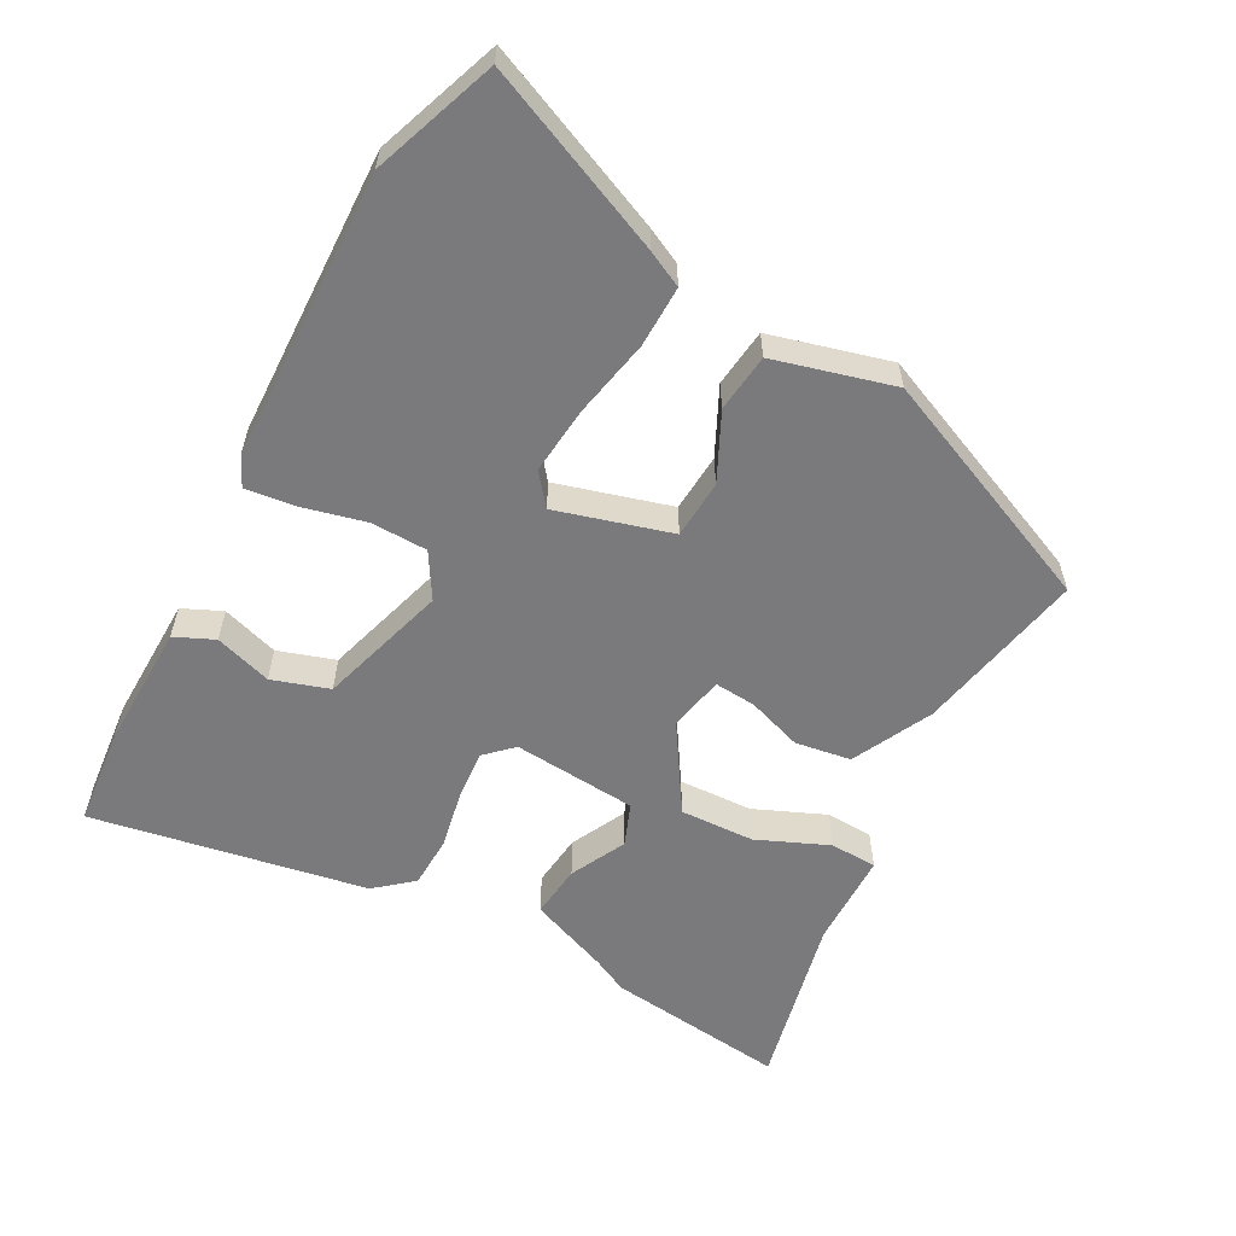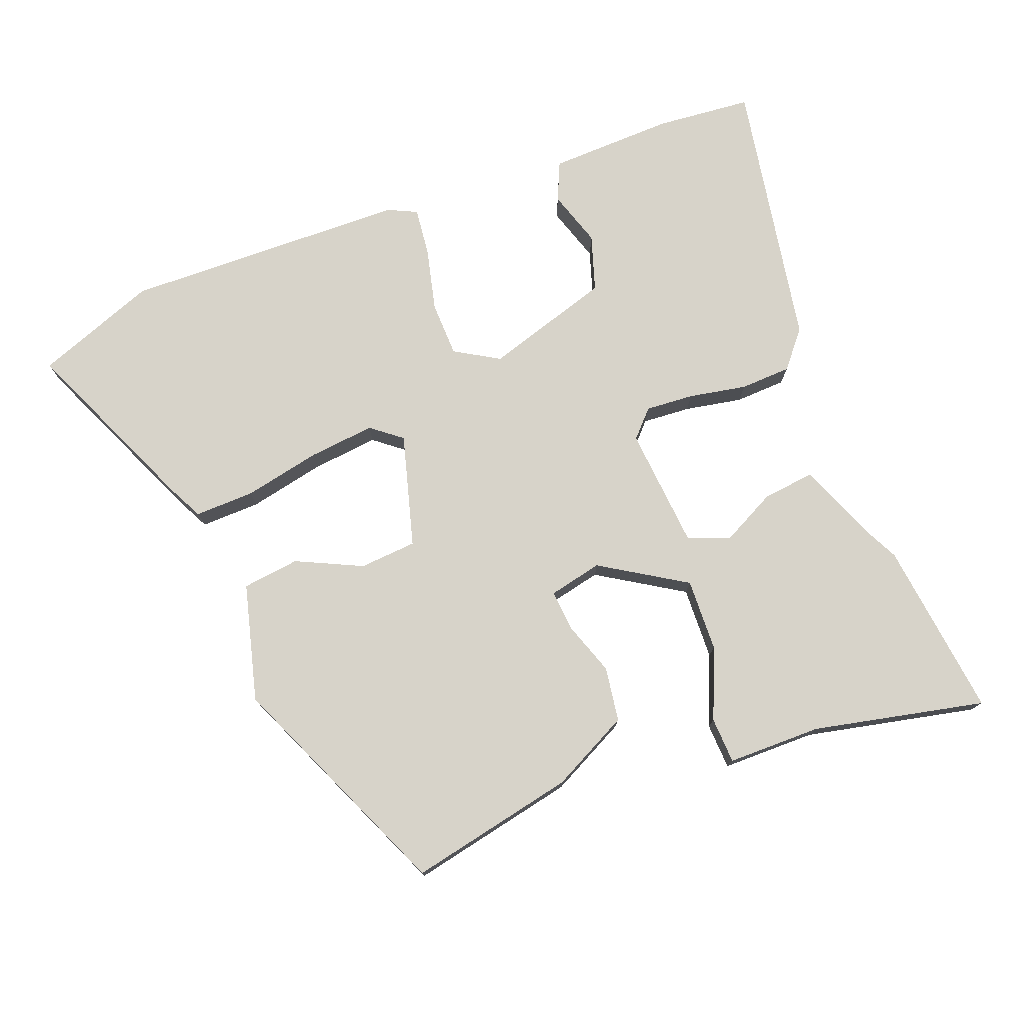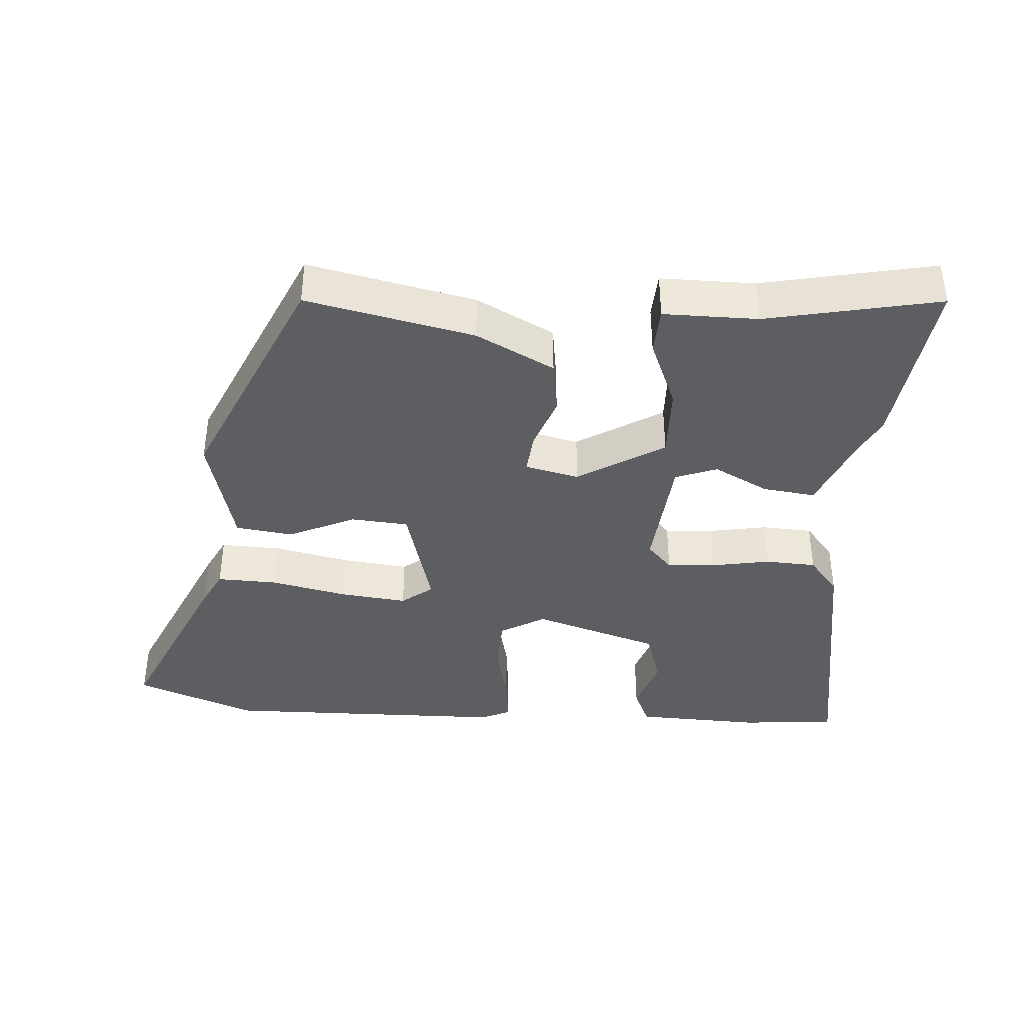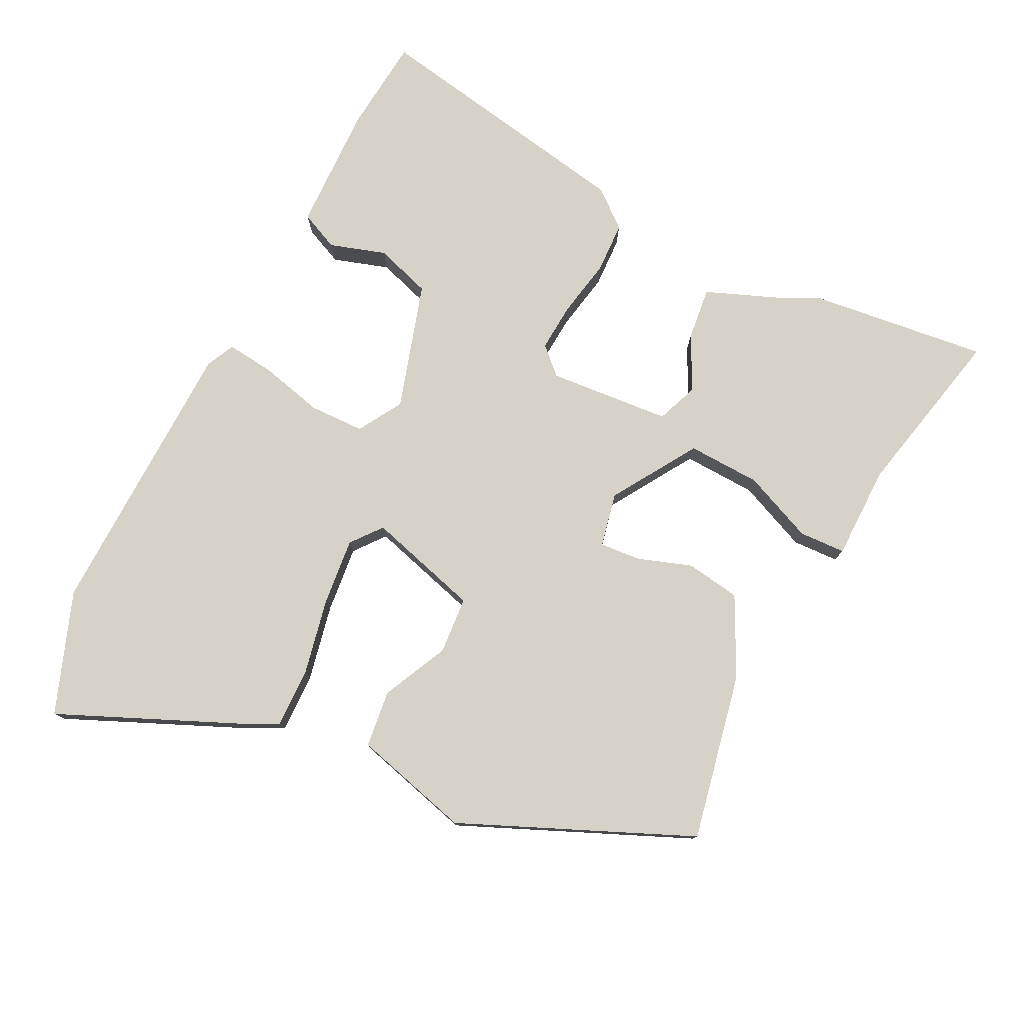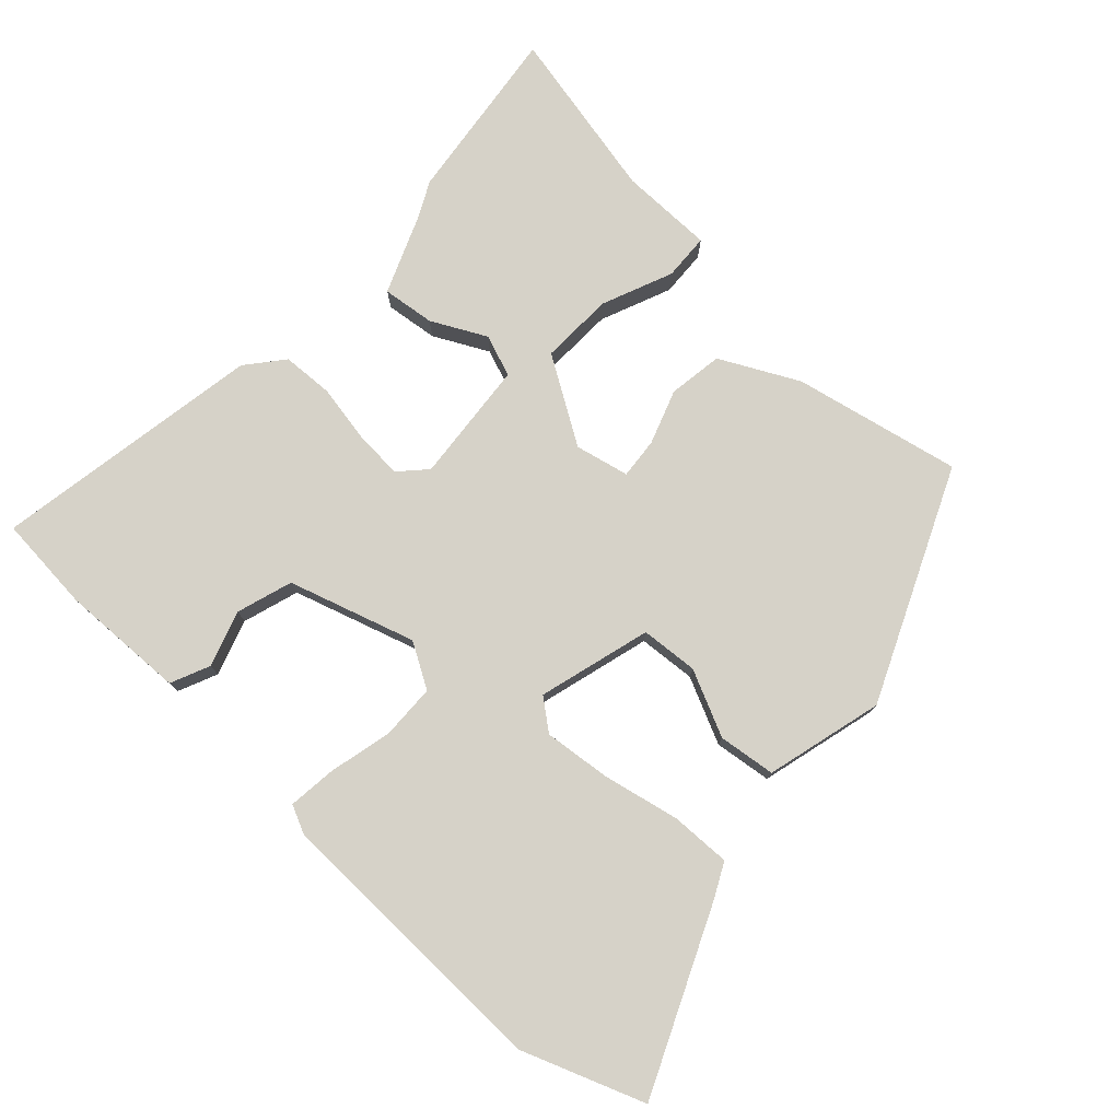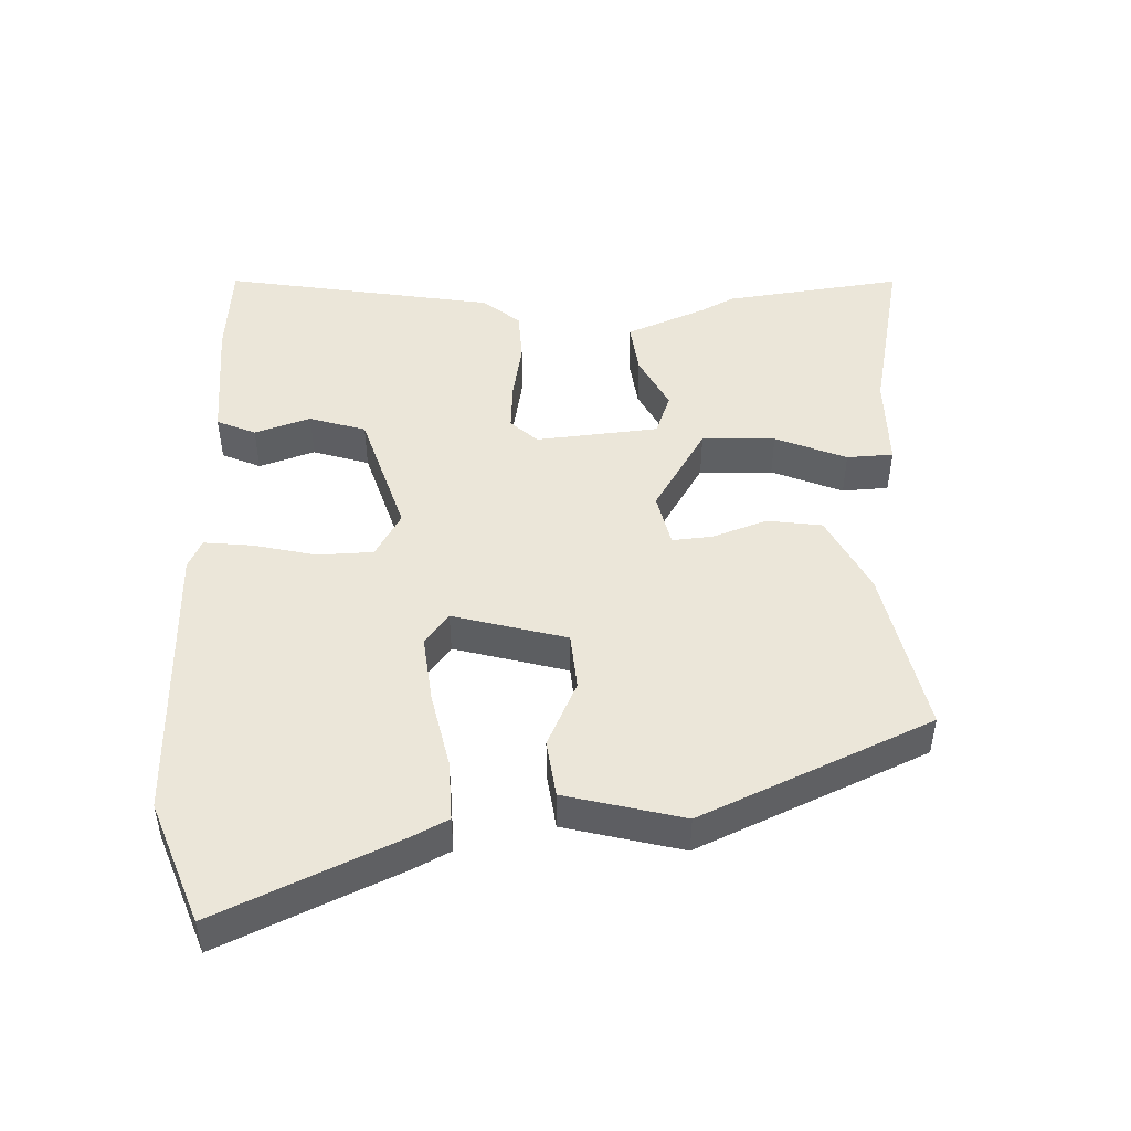
<metadata>
{"format":"obj","ext":"obj","renderer":"f3d","projection":"perspective","resolution":1024,"background":"white","views":[{"elev":-58.2,"azim":-118.1,"up":"+Y"},{"elev":76.3,"azim":-21.1,"up":"+Y"},{"elev":-39.3,"azim":-4.5,"up":"+Y"},{"elev":78.1,"azim":-63.3,"up":"+Y"},{"elev":77.6,"azim":-137.4,"up":"+Y"},{"elev":47.8,"azim":-92.4,"up":"+Y"}]}
</metadata>
<code>
v -0.369 0.07 0.501
v -0.127 0.07 0.451
v -0.014 0.07 0.394
v -0.002 0.07 0.315
v -0.029 0.07 0.237
v -0.034 0.07 0.178
v 0.044 0.07 0.161
v 0.167 0.07 0.238
v 0.163 0.07 0.344
v 0.12 0.07 0.446
v 0.123 0.07 0.513
v 0.259 0.07 0.514
v 0.508 0.07 0.568
v 0.477 0.07 0.311
v 0.452 0.07 0.261
v 0.406 0.07 0.146
v 0.33 0.07 0.155
v 0.251 0.07 0.195
v 0.191 0.07 0.172
v 0.176 0.07 -0.005
v 0.212 0.07 -0.043
v 0.282 0.07 -0.038
v 0.366 0.07 -0.022
v 0.44 0.07 -0.025
v 0.484 0.07 -0.078
v 0.553 0.07 -0.469
v 0.414 0.07 -0.482
v 0.233 0.07 -0.477
v 0.208 0.07 -0.421
v 0.234 0.07 -0.34
v 0.208 0.07 -0.259
v 0.025 0.07 -0.203
v -0.039 0.07 -0.241
v -0.041 0.07 -0.321
v -0.019 0.07 -0.412
v -0.011 0.07 -0.482
v -0.053 0.07 -0.502
v -0.465 0.07 -0.513
v -0.641 0.07 -0.448
v -0.526 0.07 -0.186
v -0.501 0.07 -0.136
v -0.414 0.07 -0.138
v -0.303 0.07 -0.161
v -0.206 0.07 -0.171
v -0.162 0.07 -0.136
v -0.208 0.07 0.027
v -0.291 0.07 0.033
v -0.386 0.07 -0.012
v -0.469 0.07 -0.002
v -0.514 0.07 0.168
v -0.369 0 0.501
v -0.127 0 0.451
v -0.014 0 0.394
v -0.002 0 0.315
v -0.029 0 0.237
v -0.034 0 0.178
v 0.044 0 0.161
v 0.167 0 0.238
v 0.163 0 0.344
v 0.12 0 0.446
v 0.123 0 0.513
v 0.259 0 0.514
v 0.508 0 0.568
v 0.477 0 0.311
v 0.452 0 0.261
v 0.406 0 0.146
v 0.33 0 0.155
v 0.251 0 0.195
v 0.191 0 0.172
v 0.176 0 -0.005
v 0.212 0 -0.043
v 0.282 0 -0.038
v 0.366 0 -0.022
v 0.44 0 -0.025
v 0.484 0 -0.078
v 0.553 0 -0.469
v 0.414 0 -0.482
v 0.233 0 -0.477
v 0.208 0 -0.421
v 0.234 0 -0.34
v 0.208 0 -0.259
v 0.025 0 -0.203
v -0.039 0 -0.241
v -0.041 0 -0.321
v -0.019 0 -0.412
v -0.011 0 -0.482
v -0.053 0 -0.502
v -0.465 0 -0.513
v -0.641 0 -0.448
v -0.526 0 -0.186
v -0.501 0 -0.136
v -0.414 0 -0.138
v -0.303 0 -0.161
v -0.206 0 -0.171
v -0.162 0 -0.136
v -0.208 0 0.027
v -0.291 0 0.033
v -0.386 0 -0.012
v -0.469 0 -0.002
v -0.514 0 0.168
f 47 48 49 50
f 46 47 50 1
f 40 41 42 43
f 40 43 44
f 39 40 44
f 38 39 44
f 37 38 44 45
f 34 35 36 37
f 33 34 37 45
f 27 28 29 30
f 27 30 31
f 26 27 31
f 25 26 31
f 22 23 24 25
f 21 22 25 31
f 20 21 31 32
f 15 16 17 18
f 13 14 15 18
f 12 13 18 19
f 9 10 11 12
f 8 9 12 19
f 7 8 19 20
f 2 3 4 5
f 46 1 2 5
f 46 5 6
f 32 33 45 46
f 20 32 46
f 6 7 20 46
f 100 99 98 97
f 51 100 97 96
f 93 92 91 90
f 94 93 90
f 94 90 89
f 94 89 88
f 95 94 88 87
f 87 86 85 84
f 95 87 84 83
f 80 79 78 77
f 81 80 77
f 81 77 76
f 81 76 75
f 75 74 73 72
f 81 75 72 71
f 82 81 71 70
f 68 67 66 65
f 68 65 64 63
f 69 68 63 62
f 62 61 60 59
f 69 62 59 58
f 70 69 58 57
f 55 54 53 52
f 55 52 51 96
f 56 55 96
f 96 95 83 82
f 96 82 70
f 96 70 57 56
f 1 51 52 2
f 2 52 53 3
f 3 53 54 4
f 4 54 55 5
f 5 55 56 6
f 6 56 57 7
f 7 57 58 8
f 8 58 59 9
f 9 59 60 10
f 10 60 61 11
f 11 61 62 12
f 12 62 63 13
f 13 63 64 14
f 14 64 65 15
f 15 65 66 16
f 16 66 67 17
f 17 67 68 18
f 18 68 69 19
f 19 69 70 20
f 20 70 71 21
f 21 71 72 22
f 22 72 73 23
f 23 73 74 24
f 24 74 75 25
f 25 75 76 26
f 26 76 77 27
f 27 77 78 28
f 28 78 79 29
f 29 79 80 30
f 30 80 81 31
f 31 81 82 32
f 32 82 83 33
f 33 83 84 34
f 34 84 85 35
f 35 85 86 36
f 36 86 87 37
f 37 87 88 38
f 38 88 89 39
f 39 89 90 40
f 40 90 91 41
f 41 91 92 42
f 42 92 93 43
f 43 93 94 44
f 44 94 95 45
f 45 95 96 46
f 46 96 97 47
f 47 97 98 48
f 48 98 99 49
f 49 99 100 50
f 50 100 51 1

</code>
